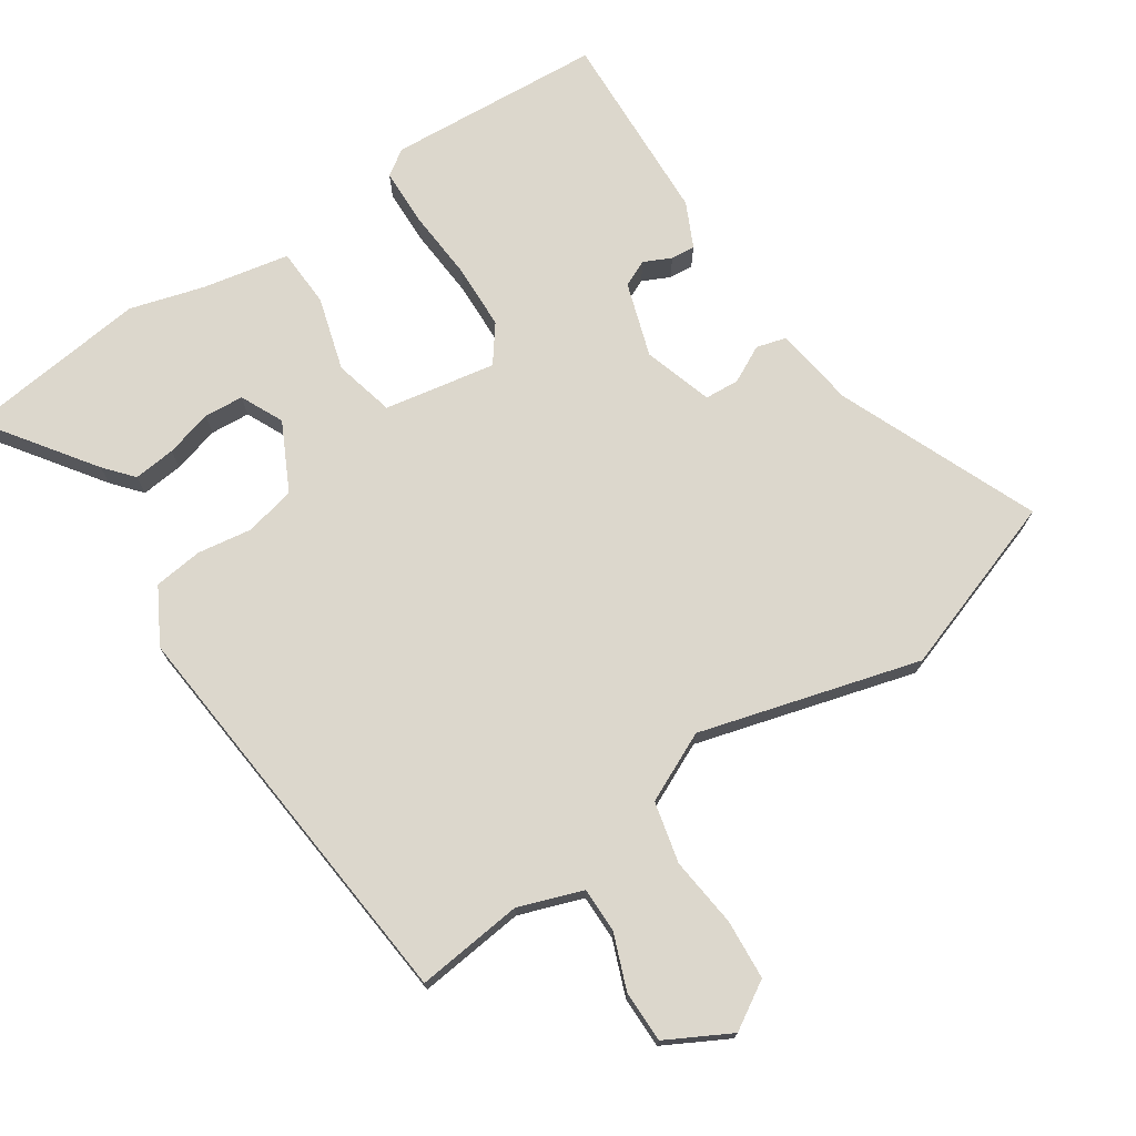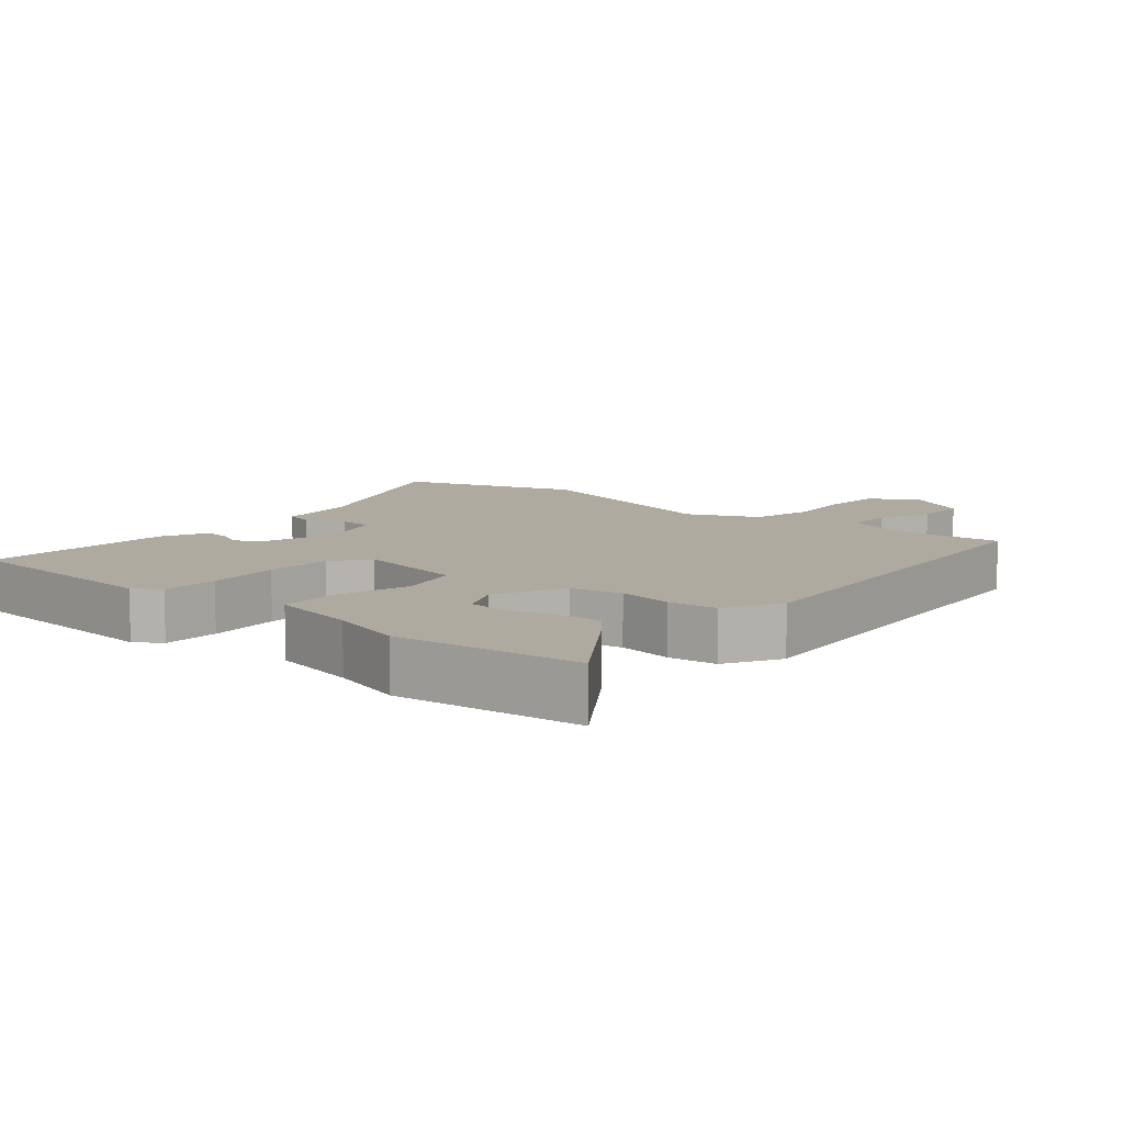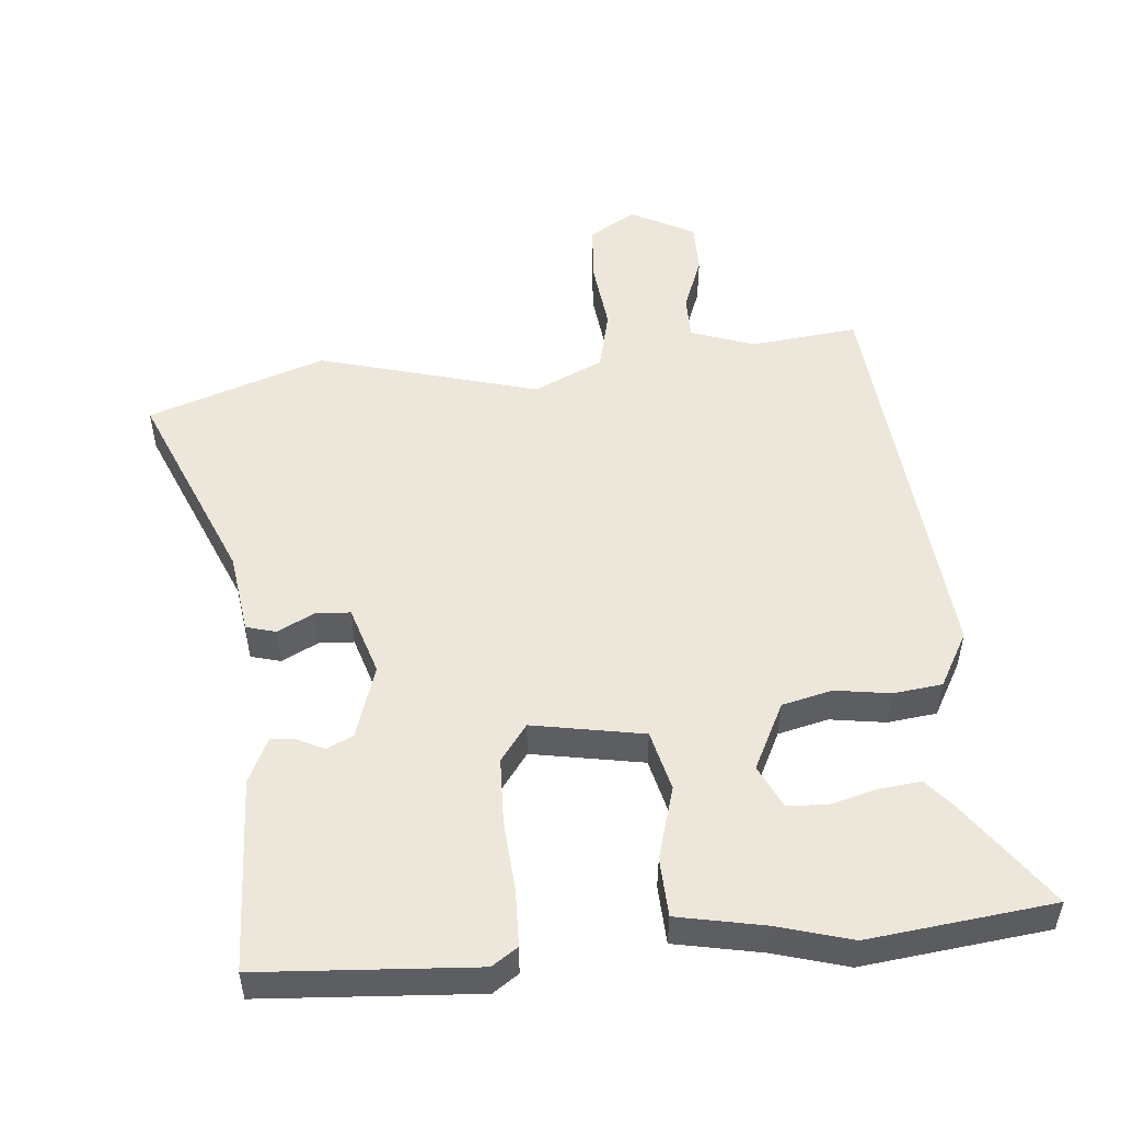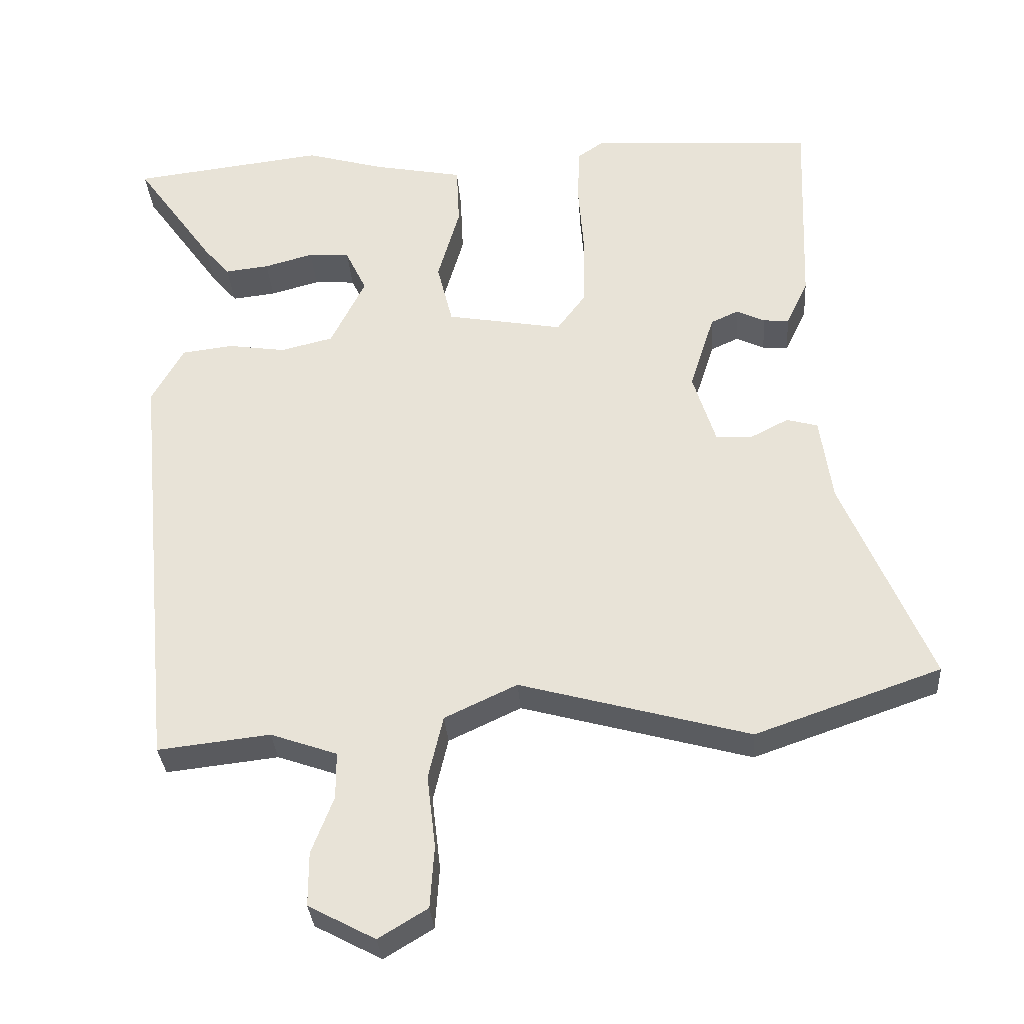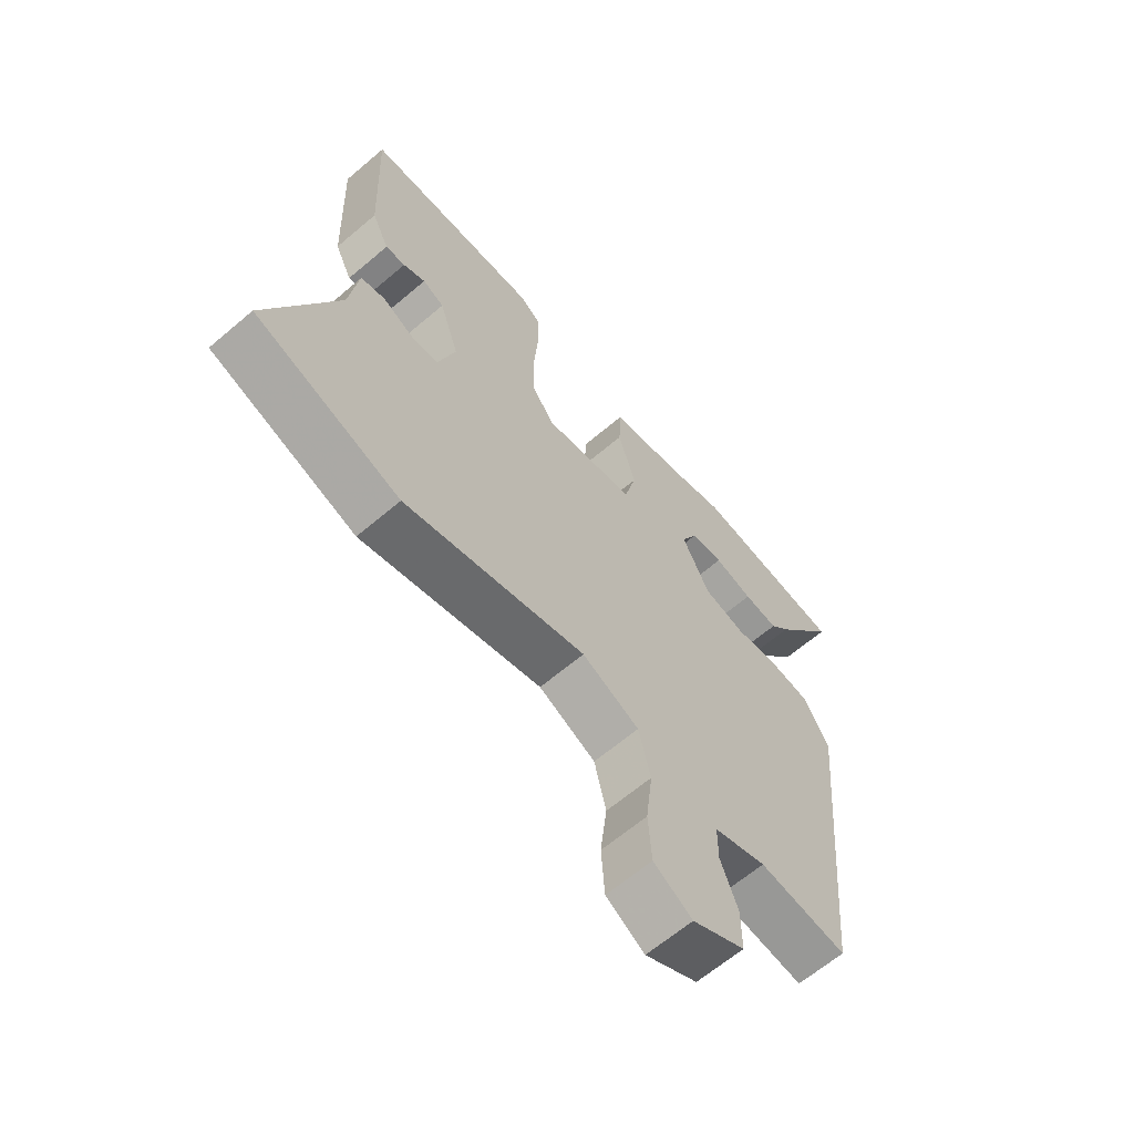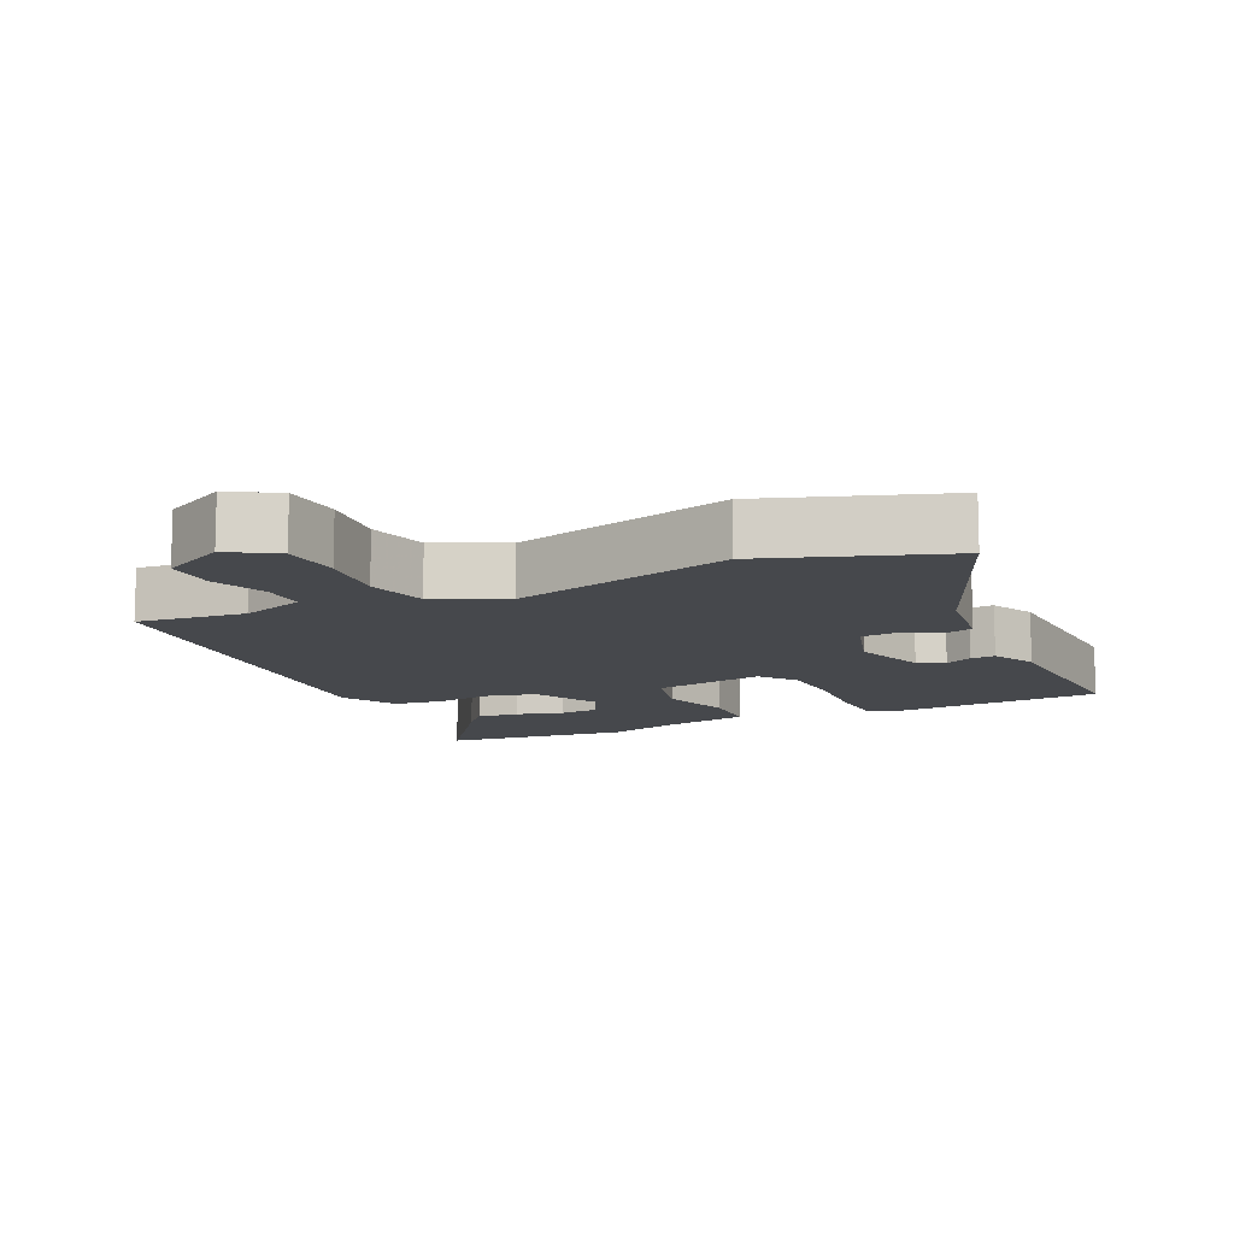
<metadata>
{"format":"obj","ext":"obj","renderer":"f3d","projection":"perspective","resolution":1024,"background":"white","views":[{"elev":73.0,"azim":146.5,"up":"+Y"},{"elev":9.5,"azim":40.8,"up":"+Y"},{"elev":51.4,"azim":-5.0,"up":"+Y"},{"elev":-32.4,"azim":-175.9,"up":"+Z"},{"elev":-64.2,"azim":-49.4,"up":"+Z"},{"elev":-11.5,"azim":-154.6,"up":"+Y"}]}
</metadata>
<code>
v 0.472 0.07 -0.545
v 0.314 0.07 -0.527
v 0.22 0.07 -0.56
v 0.22 0.07 -0.626
v 0.251 0.07 -0.707
v 0.251 0.07 -0.783
v 0.157 0.07 -0.833
v 0.088 0.07 -0.791
v 0.082 0.07 -0.703
v 0.094 0.07 -0.6
v 0.073 0.07 -0.51
v -0.029 0.07 -0.462
v -0.353 0.07 -0.551
v -0.614 0.07 -0.46
v -0.49 0.07 -0.166
v -0.473 0.07 -0.046
v -0.429 0.07 -0.034
v -0.375 0.07 -0.062
v -0.324 0.07 -0.059
v -0.292 0.07 0.043
v -0.327 0.07 0.152
v -0.366 0.07 0.17
v -0.406 0.07 0.151
v -0.442 0.07 0.148
v -0.473 0.07 0.214
v -0.484 0.07 0.501
v -0.167 0.07 0.521
v -0.129 0.07 0.495
v -0.127 0.07 0.412
v -0.135 0.07 0.306
v -0.132 0.07 0.209
v -0.092 0.07 0.155
v 0.072 0.07 0.184
v 0.094 0.07 0.273
v 0.063 0.07 0.381
v 0.067 0.07 0.468
v 0.195 0.07 0.493
v 0.304 0.07 0.524
v 0.576 0.07 0.491
v 0.464 0.07 0.334
v 0.428 0.07 0.292
v 0.366 0.07 0.299
v 0.297 0.07 0.318
v 0.239 0.07 0.314
v 0.209 0.07 0.251
v 0.258 0.07 0.152
v 0.332 0.07 0.134
v 0.413 0.07 0.146
v 0.485 0.07 0.137
v 0.53 0.07 0.056
v 0.472 0 -0.545
v 0.314 0 -0.527
v 0.22 0 -0.56
v 0.22 0 -0.626
v 0.251 0 -0.707
v 0.251 0 -0.783
v 0.157 0 -0.833
v 0.088 0 -0.791
v 0.082 0 -0.703
v 0.094 0 -0.6
v 0.073 0 -0.51
v -0.029 0 -0.462
v -0.353 0 -0.551
v -0.614 0 -0.46
v -0.49 0 -0.166
v -0.473 0 -0.046
v -0.429 0 -0.034
v -0.375 0 -0.062
v -0.324 0 -0.059
v -0.292 0 0.043
v -0.327 0 0.152
v -0.366 0 0.17
v -0.406 0 0.151
v -0.442 0 0.148
v -0.473 0 0.214
v -0.484 0 0.501
v -0.167 0 0.521
v -0.129 0 0.495
v -0.127 0 0.412
v -0.135 0 0.306
v -0.132 0 0.209
v -0.092 0 0.155
v 0.072 0 0.184
v 0.094 0 0.273
v 0.063 0 0.381
v 0.067 0 0.468
v 0.195 0 0.493
v 0.304 0 0.524
v 0.576 0 0.491
v 0.464 0 0.334
v 0.428 0 0.292
v 0.366 0 0.299
v 0.297 0 0.318
v 0.239 0 0.314
v 0.209 0 0.251
v 0.258 0 0.152
v 0.332 0 0.134
v 0.413 0 0.146
v 0.485 0 0.137
v 0.53 0 0.056
f 50 1 2
f 49 50 2
f 48 49 2
f 47 48 2
f 46 47 2 3
f 45 46 3
f 41 42 43
f 40 41 43
f 39 40 43
f 38 39 43
f 37 38 43
f 37 43 44
f 37 44 45
f 36 37 45
f 35 36 45
f 34 35 45
f 28 29 30
f 27 28 30
f 26 27 30
f 25 26 30
f 24 25 30
f 23 24 30
f 22 23 30
f 21 22 30 31
f 20 21 31 32
f 15 16 17 18
f 15 18 19
f 14 15 19
f 13 14 19
f 12 13 19
f 20 32 33
f 19 20 33
f 12 19 33
f 11 12 33
f 8 9 10
f 7 8 10
f 6 7 10
f 5 6 10
f 4 5 10
f 33 34 45
f 11 33 45
f 10 11 45
f 4 10 45
f 3 4 45
f 52 51 100
f 52 100 99
f 52 99 98
f 52 98 97
f 53 52 97 96
f 53 96 95
f 93 92 91
f 93 91 90
f 93 90 89
f 93 89 88
f 93 88 87
f 94 93 87
f 95 94 87
f 95 87 86
f 95 86 85
f 95 85 84
f 80 79 78
f 80 78 77
f 80 77 76
f 80 76 75
f 80 75 74
f 80 74 73
f 80 73 72
f 81 80 72 71
f 82 81 71 70
f 68 67 66 65
f 69 68 65
f 69 65 64
f 69 64 63
f 69 63 62
f 83 82 70
f 83 70 69
f 83 69 62
f 83 62 61
f 60 59 58
f 60 58 57
f 60 57 56
f 60 56 55
f 60 55 54
f 95 84 83
f 95 83 61
f 95 61 60
f 95 60 54
f 95 54 53
f 1 51 52 2
f 2 52 53 3
f 3 53 54 4
f 4 54 55 5
f 5 55 56 6
f 6 56 57 7
f 7 57 58 8
f 8 58 59 9
f 9 59 60 10
f 10 60 61 11
f 11 61 62 12
f 12 62 63 13
f 13 63 64 14
f 14 64 65 15
f 15 65 66 16
f 16 66 67 17
f 17 67 68 18
f 18 68 69 19
f 19 69 70 20
f 20 70 71 21
f 21 71 72 22
f 22 72 73 23
f 23 73 74 24
f 24 74 75 25
f 25 75 76 26
f 26 76 77 27
f 27 77 78 28
f 28 78 79 29
f 29 79 80 30
f 30 80 81 31
f 31 81 82 32
f 32 82 83 33
f 33 83 84 34
f 34 84 85 35
f 35 85 86 36
f 36 86 87 37
f 37 87 88 38
f 38 88 89 39
f 39 89 90 40
f 40 90 91 41
f 41 91 92 42
f 42 92 93 43
f 43 93 94 44
f 44 94 95 45
f 45 95 96 46
f 46 96 97 47
f 47 97 98 48
f 48 98 99 49
f 49 99 100 50
f 50 100 51 1

</code>
